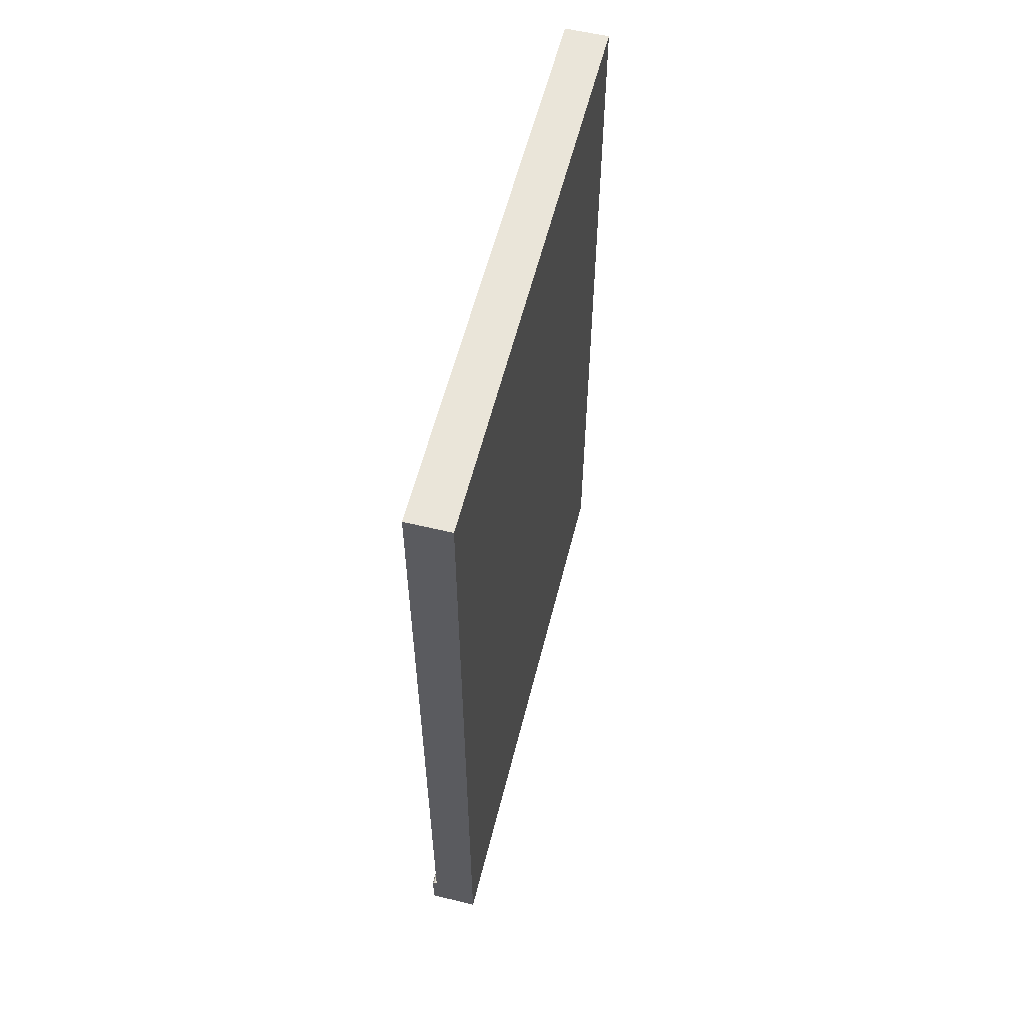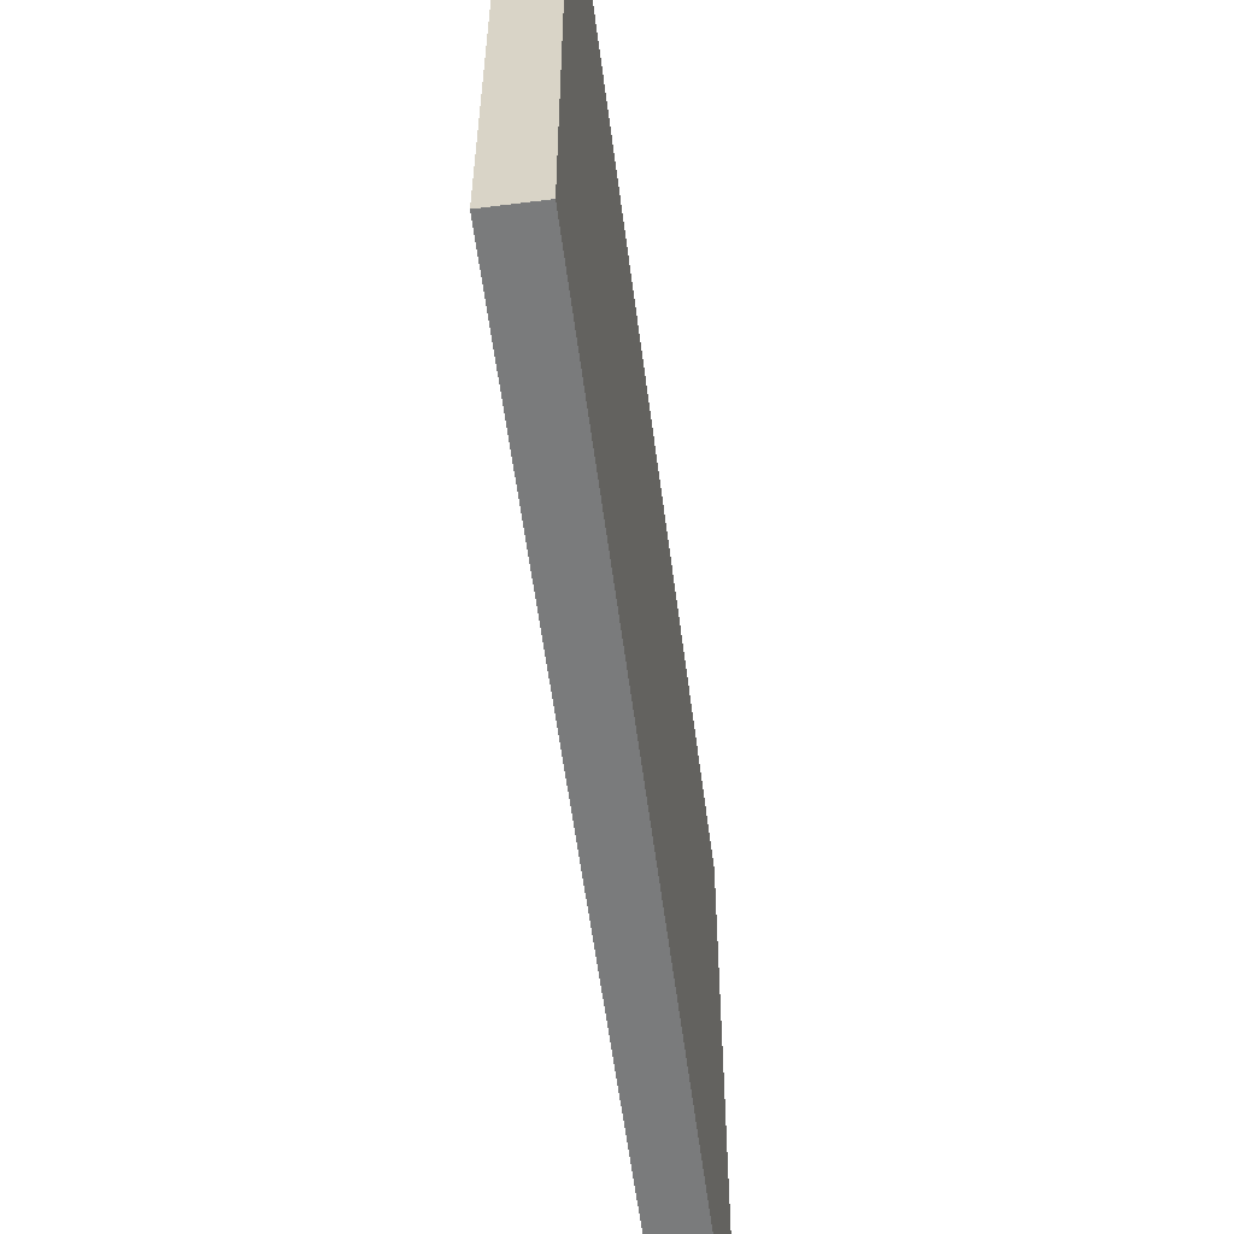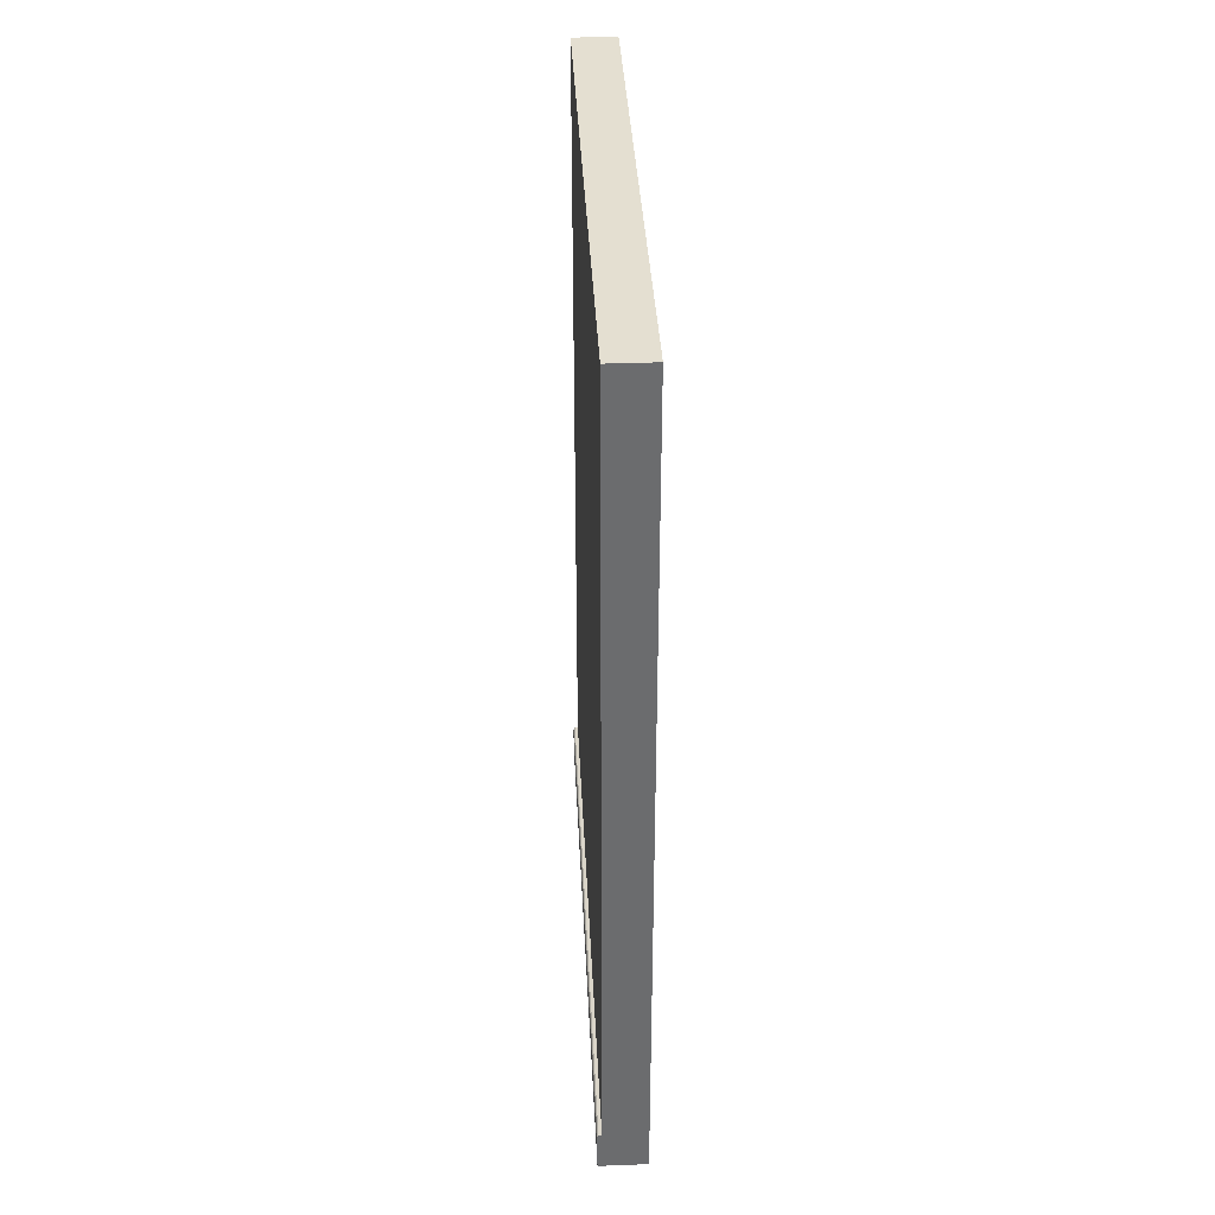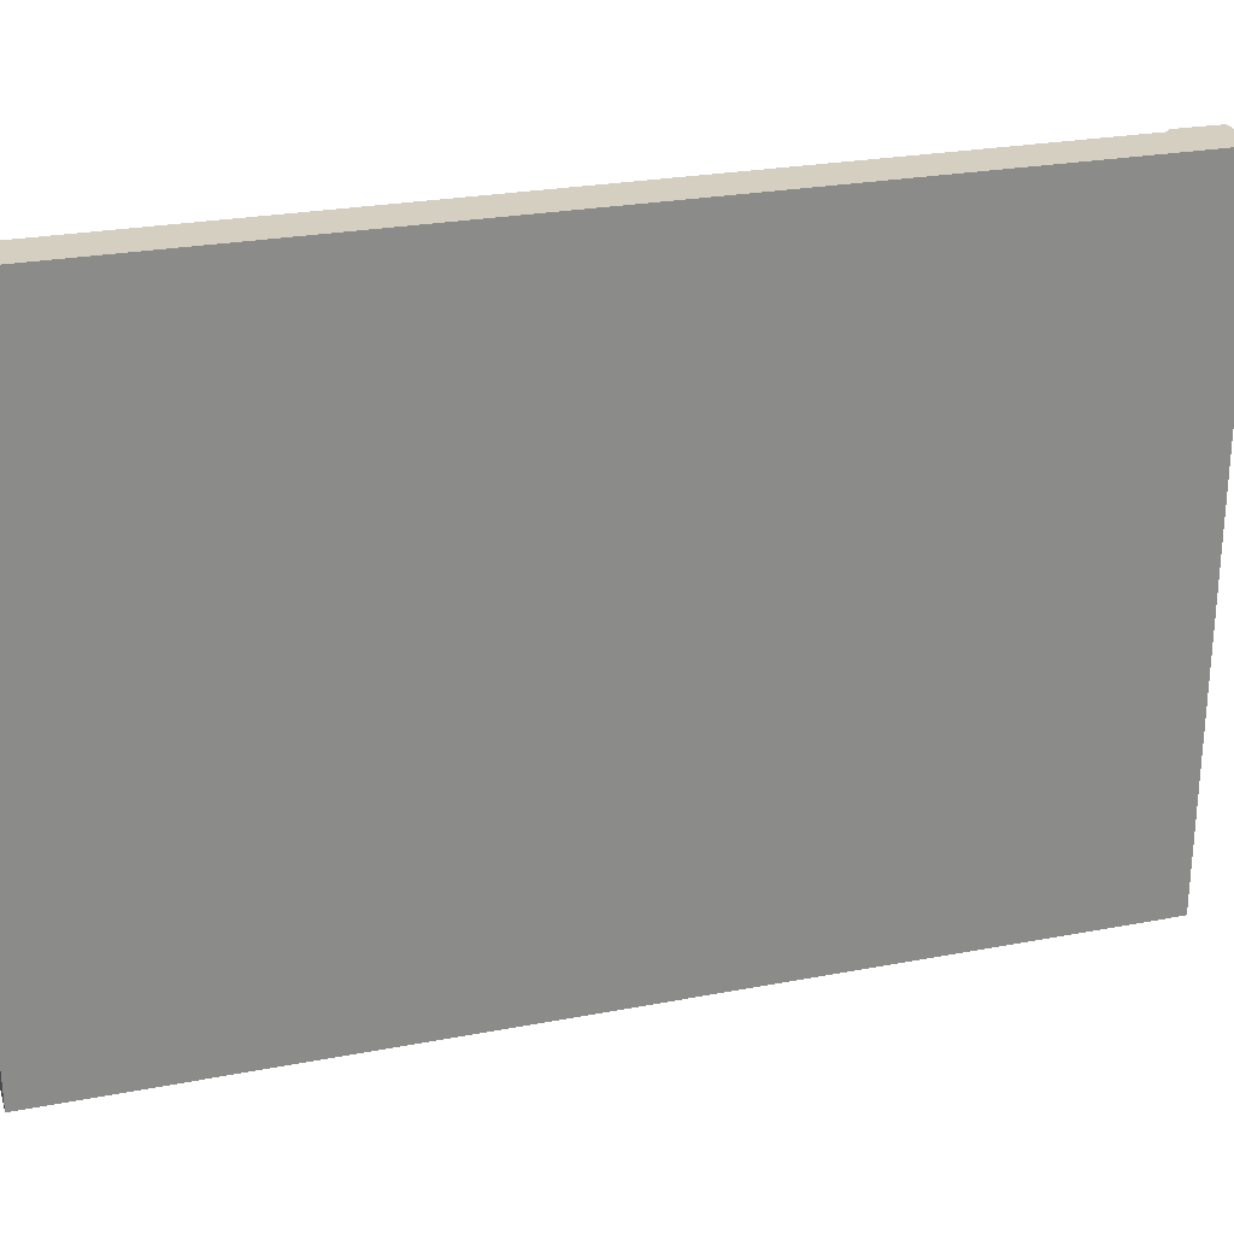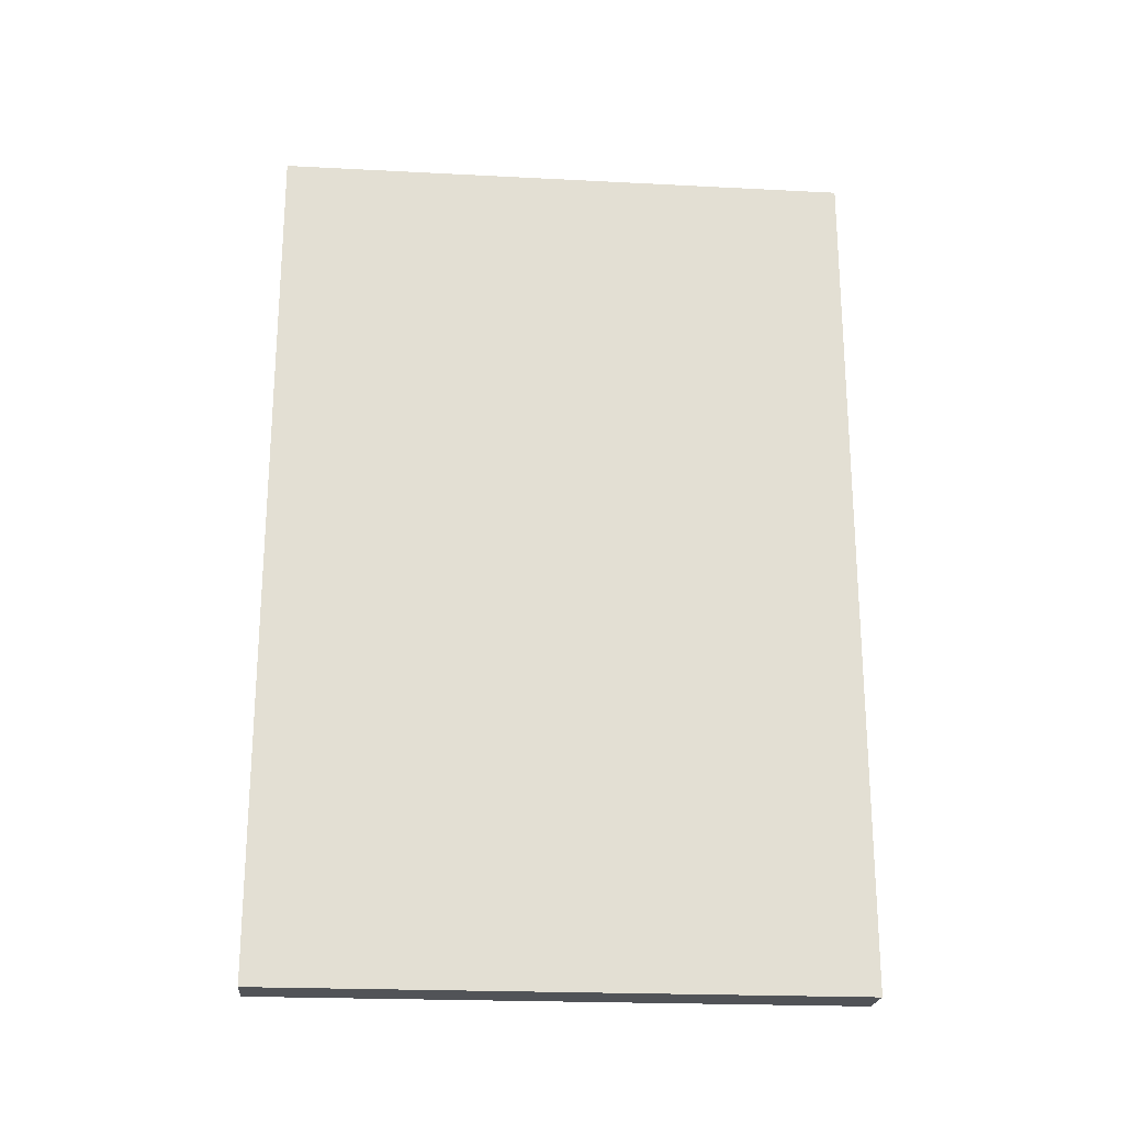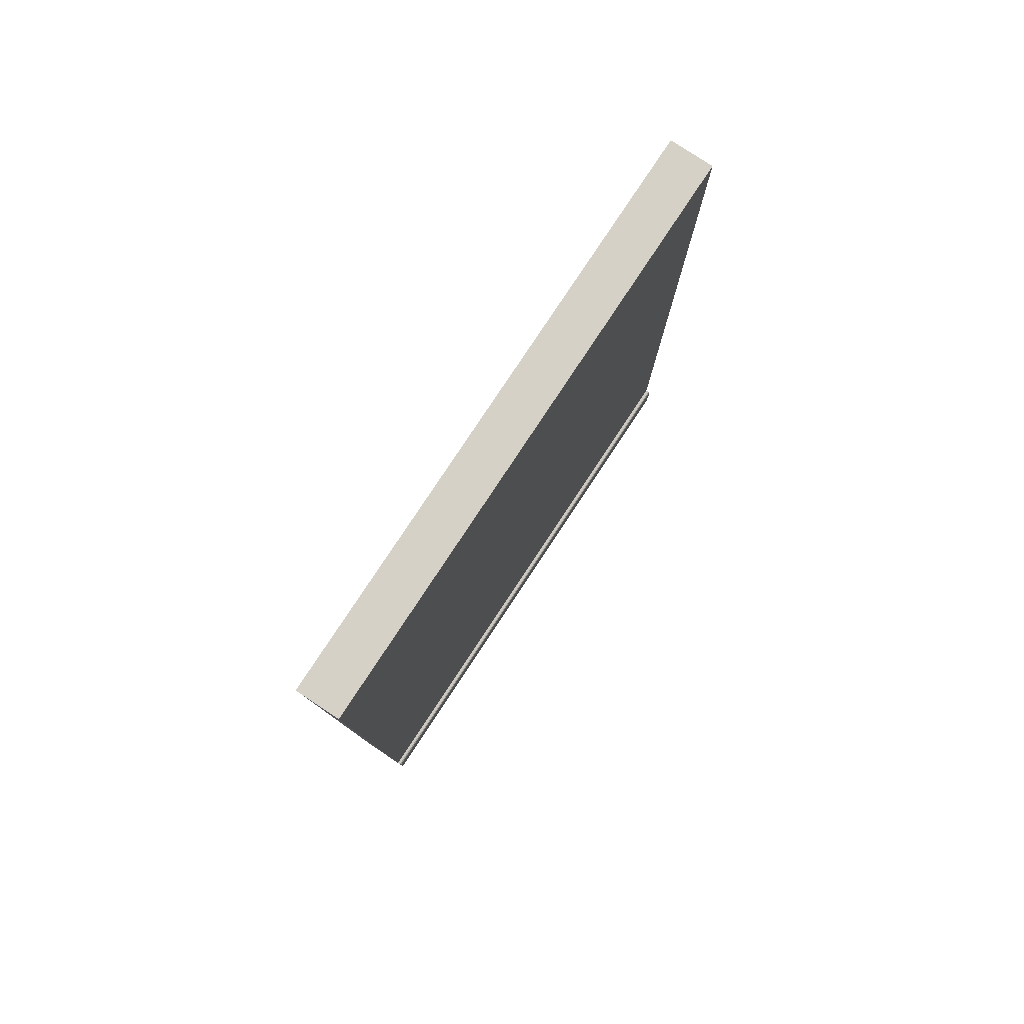
<metadata>
{"format":"obj","ext":"obj","renderer":"f3d","projection":"perspective","resolution":1024,"background":"white","views":[{"elev":57.9,"azim":-166.0,"up":"+Y"},{"elev":-58.3,"azim":-172.6,"up":"+Z"},{"elev":36.7,"azim":177.2,"up":"+Y"},{"elev":25.9,"azim":-106.8,"up":"+Z"},{"elev":-22.2,"azim":-95.1,"up":"+Y"},{"elev":79.7,"azim":33.5,"up":"+Y"}]}
</metadata>
<code>
g default
v -908.3 15.34 599.7
v -893.3 15.34 599.7
v -908.3 276.9 599.7
v -893.3 276.9 599.7
v -908.3 276.9 399.7
v -893.3 276.9 399.7
v -908.3 15.34 399.7
v -893.3 15.34 399.7
v -908.3 0.2753 399.7
v -893.3 0.2753 399.7
v -893.3 0.2753 599.7
v -908.3 0.2753 599.7
v -892.2 15.09 399.7
v -892.2 15.09 599.7
v -892.2 0.2753 599.7
v -892.2 0.2753 399.7
v -891.8 14.67 399.7
v -891.8 14.67 599.7
v -891.8 0.2753 599.7
v -891.8 0.2753 399.7
v -891.6 13.98 599.7
v -891.6 13.98 399.7
v -892.2 14.39 399.7
v -893.3 14.64 399.7
v -908.3 14.64 399.7
v -908.3 14.64 599.7
v -893.3 14.64 599.7
v -892.2 14.39 599.7
v -891.6 13.6 599.7
v -891.6 13.6 399.7
v -892.2 14.01 399.7
v -893.3 14.26 399.7
v -908.3 14.26 399.7
v -908.3 14.26 599.7
v -893.3 14.26 599.7
v -892.2 14.01 599.7
v -908.3 294.2 599.7
v -893.3 294.2 599.7
v -893.3 294.2 399.7
v -908.3 294.2 399.7
g pCube1101
f 1 2 4 3
f 37 38 39 40
f 5 6 8 7
f 9 10 11 12
f 2 8 6 4
f 7 1 3 5
f 7 8 24 25
f 17 18 21 22
f 2 1 26 27
f 1 7 25 26
f 8 2 14 13
f 2 27 28 14
f 11 10 16 15
f 24 8 13 23
f 13 14 18 17
f 14 28 21 18
f 15 16 20 19
f 23 13 17 22
f 22 21 29 30
f 31 23 22 30
f 32 24 23 31
f 25 24 32 33
f 26 25 33 34
f 27 26 34 35
f 28 27 35 36
f 21 28 36 29
f 30 29 19 20
f 16 31 30 20
f 10 32 31 16
f 33 32 10 9
f 34 33 9 12
f 35 34 12 11
f 36 35 11 15
f 29 36 15 19
f 3 4 38 37
f 4 6 39 38
f 6 5 40 39
f 5 3 37 40

</code>
